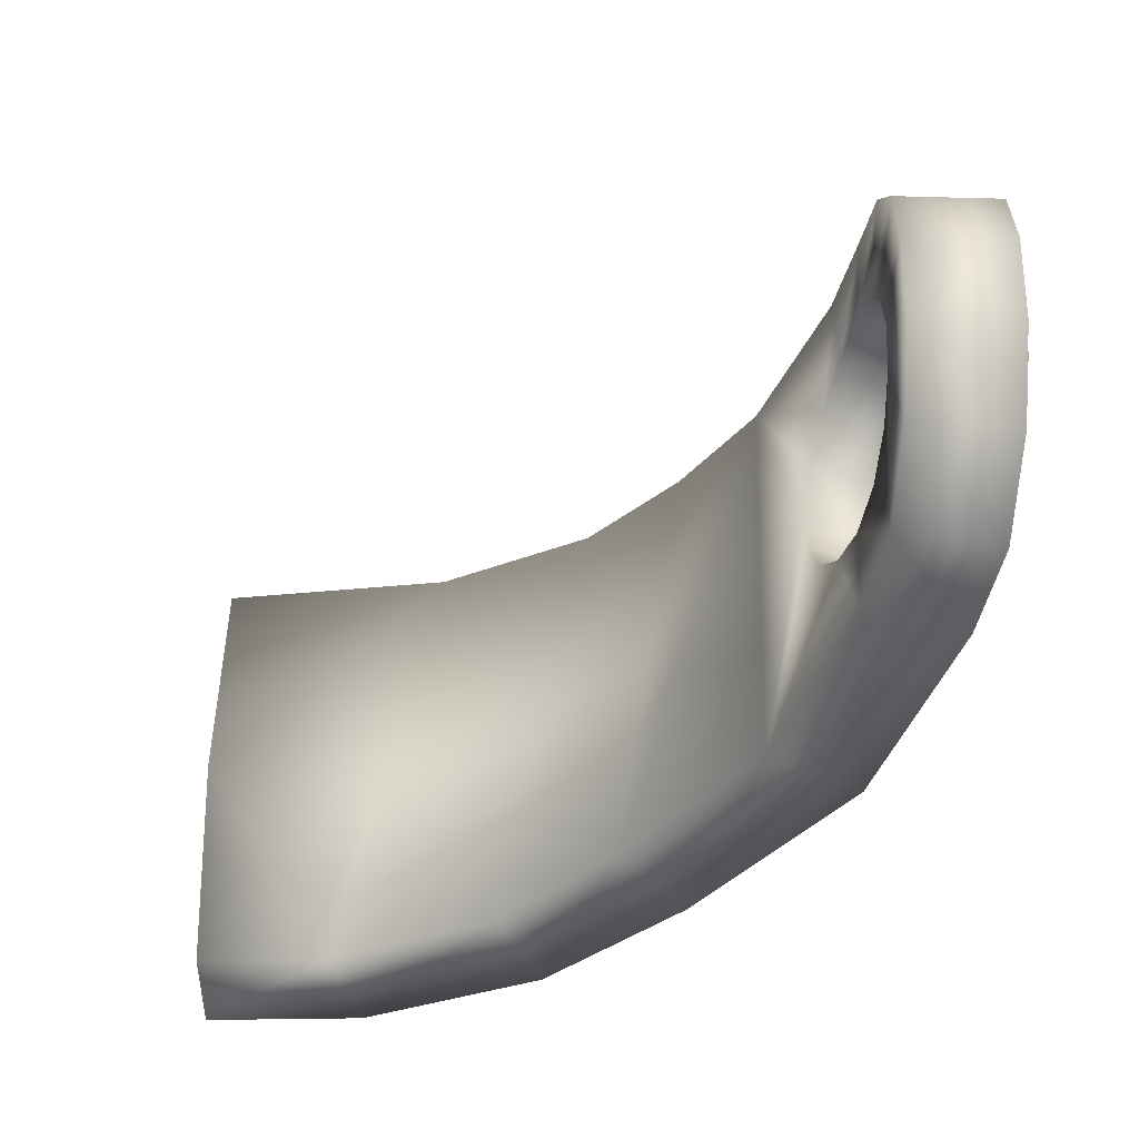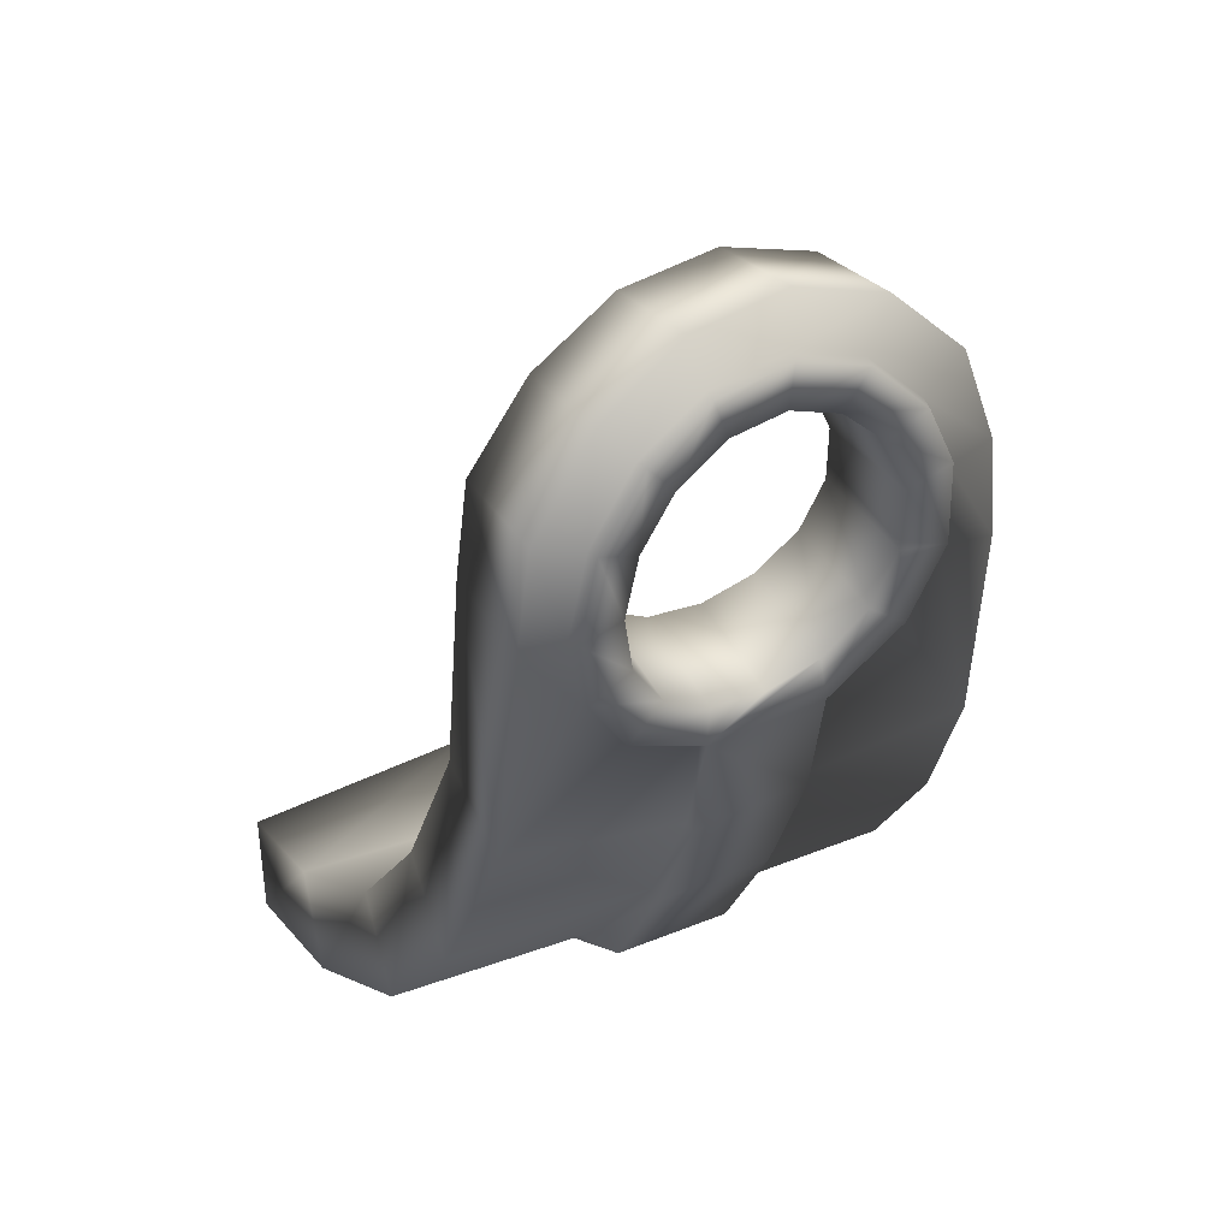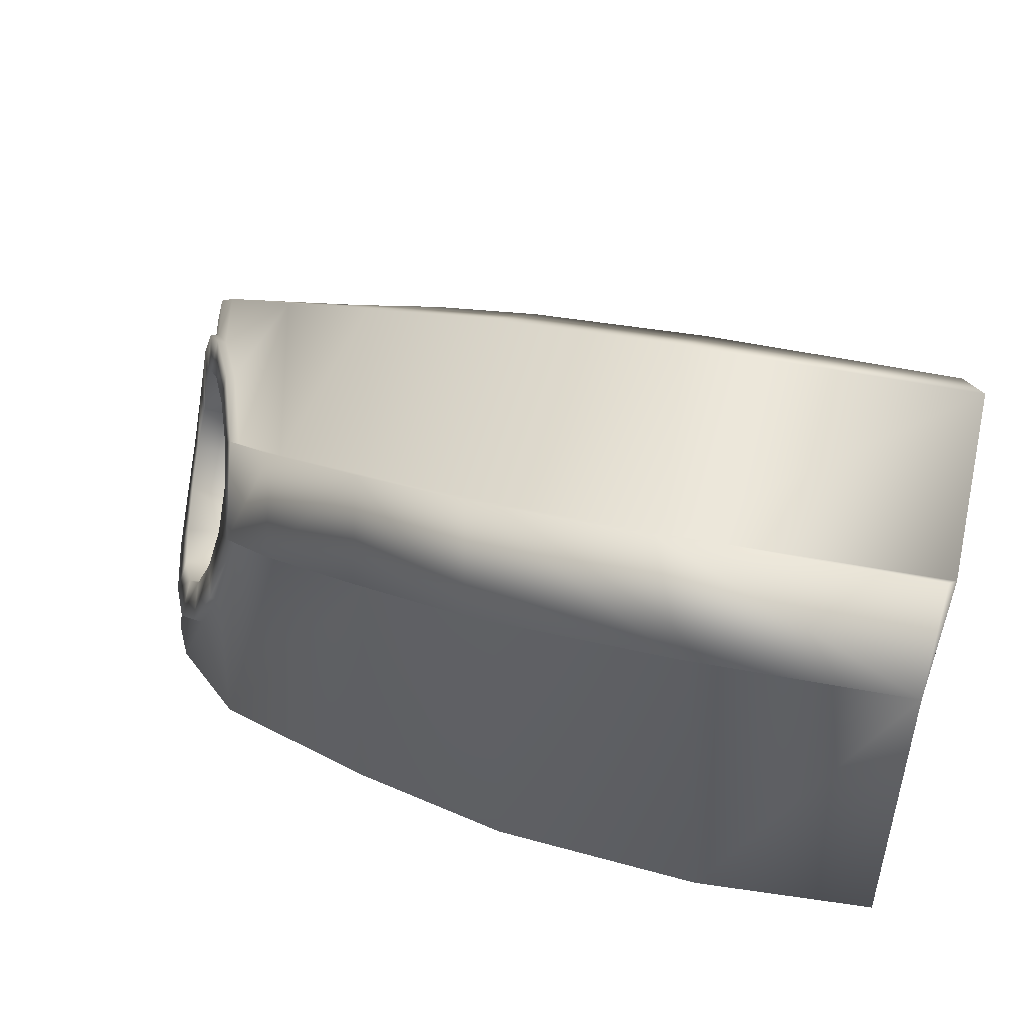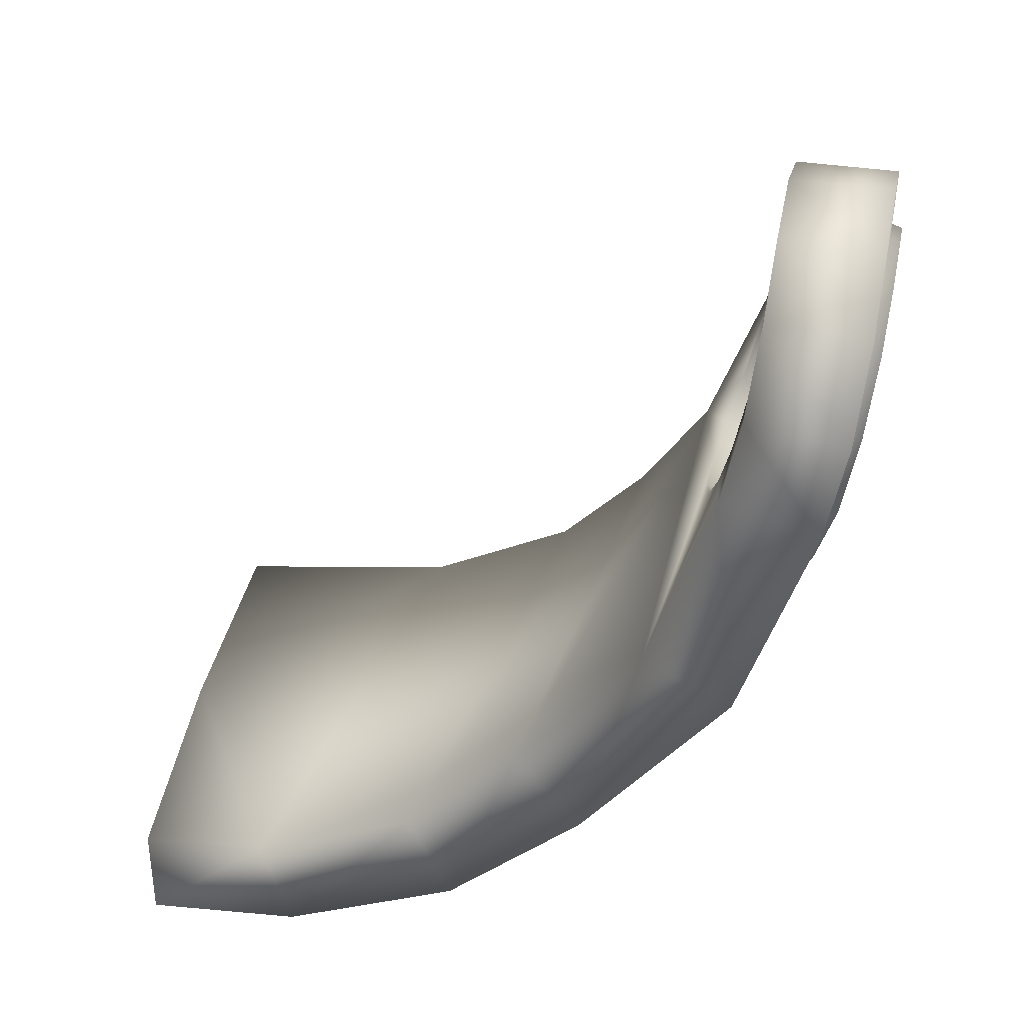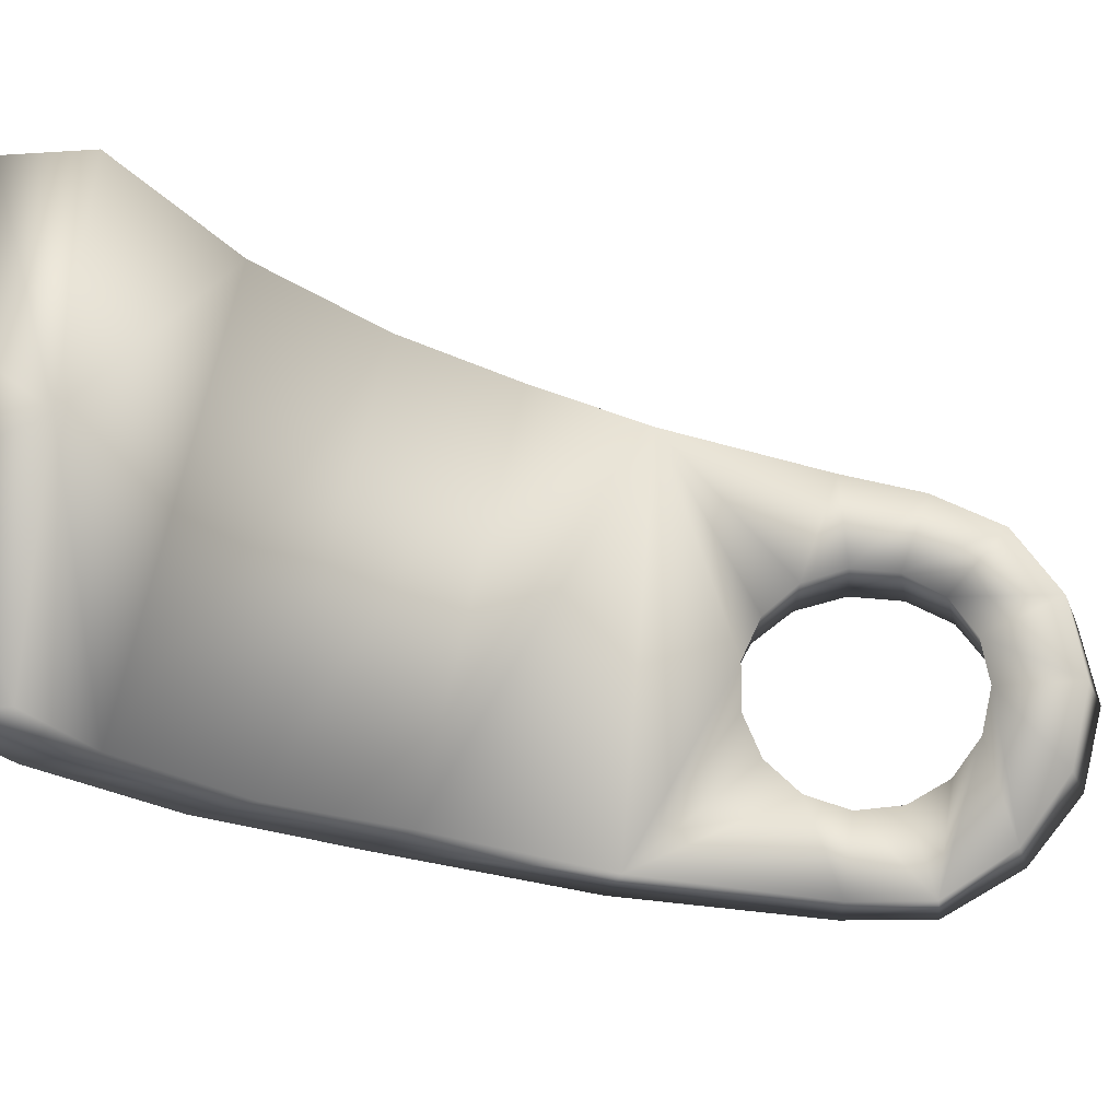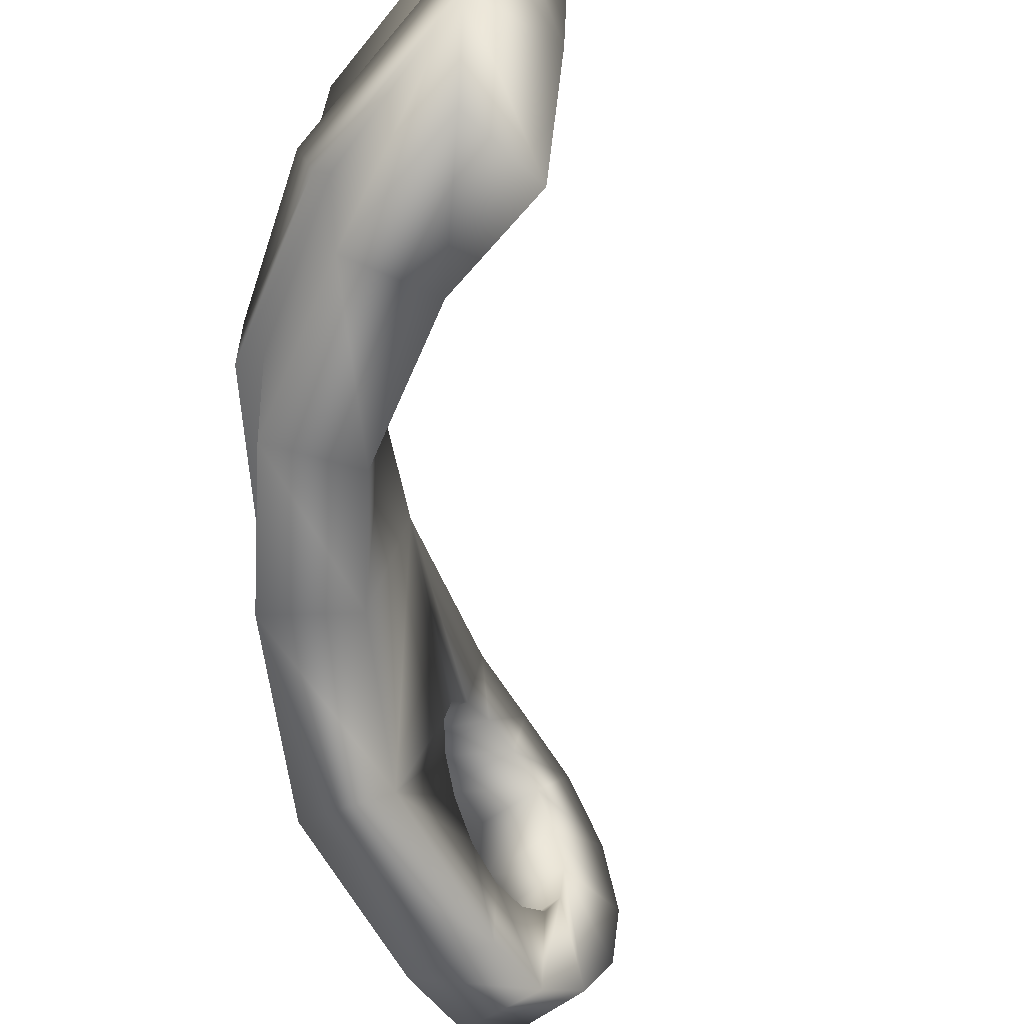
<metadata>
{"format":"obj","ext":"obj","renderer":"f3d","projection":"perspective","resolution":1024,"background":"white","views":[{"elev":42.1,"azim":178.0,"up":"+Y"},{"elev":26.5,"azim":-122.6,"up":"+Y"},{"elev":-75.2,"azim":-12.0,"up":"+Y"},{"elev":32.0,"azim":-171.7,"up":"+Y"},{"elev":-14.6,"azim":107.0,"up":"+Z"},{"elev":-49.4,"azim":44.8,"up":"+Z"}]}
</metadata>
<code>
o mesh40/mesh40-geometry#mesh40-geometry
v -0.5633 0.0753 -0.4045
v -0.5623 0.07139 -0.4229
v -0.5834 0.07101 -0.424
v -0.5624 0.05586 -0.4045
v -0.582 0.05877 -0.4391
v -0.5844 0.07535 -0.4056
v -0.5627 0.05364 -0.394
v -0.561 0.06035 -0.438
v -0.5817 0.05158 -0.4319
v -0.5832 0.06116 -0.42
v -0.5642 0.07139 -0.3861
v -0.5842 0.05227 -0.3951
v -0.5616 0.05364 -0.4149
v -0.5794 0.04085 -0.4494
v -0.5794 0.03756 -0.4391
v -0.5841 0.06456 -0.4056
v -0.5853 0.07101 -0.3872
v -0.5624 0.0474 -0.3853
v -0.5845 0.0552 -0.4056
v -0.5586 0.04418 -0.4483
v -0.5839 0.05126 -0.4313
v -0.5853 0.06038 -0.4203
v -0.5862 0.06388 -0.4058
v -0.5645 0.06035 -0.3709
v -0.5844 0.0455 -0.386
v -0.5868 0.06038 -0.3914
v -0.5837 0.05266 -0.4162
v -0.5604 0.0474 -0.4235
v -0.5751 0.02056 -0.4494
v -0.5759 0.02166 -0.4405
v -0.5815 0.03738 -0.4386
v -0.5847 0.06116 -0.3912
v -0.5855 0.05877 -0.372
v -0.5611 0.03825 -0.3799
v -0.583 0.03513 -0.3806
v -0.5866 0.05052 -0.3795
v -0.5585 0.03825 -0.4288
v -0.5547 0.02588 -0.4483
v -0.5804 0.03507 -0.4303
v -0.5823 0.04553 -0.4249
v -0.5631 0.04418 -0.3627
v -0.5849 0.03899 -0.3726
v -0.5562 0.02786 -0.4298
v -0.5596 -0.02531 -0.4444
v -0.5717 0.006734 -0.4357
v -0.578 0.021 -0.4399
v -0.5777 0.02314 -0.4313
v -0.5845 0.05158 -0.3792
v -0.5839 0.04085 -0.3638
v -0.5589 0.02786 -0.3786
v -0.5804 0.02322 -0.3793
v -0.5817 0.02261 -0.37
v -0.5405 -0.01634 -0.4429
v -0.5537 0.01804 -0.4263
v -0.5595 0.02588 -0.3579
v -0.5829 0.03756 -0.3717
v -0.5277 -0.06579 -0.4379
v -0.5681 -0.004685 -0.4256
v -0.5738 0.00724 -0.4357
v -0.5748 0.01198 -0.4278
v -0.5799 0.02056 -0.359
v -0.556 0.01804 -0.3818
v -0.5772 0.01198 -0.3825
v -0.577 0.007226 -0.3743
v -0.5796 0.02166 -0.37
v -0.5352 -0.05984 -0.3979
v -0.5132 -0.0504 -0.4365
v -0.5516 0.01048 -0.419
v -0.5664 -0.01043 -0.4089
v -0.5468 -0.01021 -0.3482
v -0.508 -0.08553 -0.3916
v -0.5557 -0.03324 -0.4041
v -0.498 -0.09193 -0.434
v -0.5506 0.006391 -0.4092
v -0.5702 -0.004521 -0.4257
v -0.5724 0.003337 -0.4203
v -0.564 -0.02226 -0.3492
v -0.5531 0.01048 -0.3888
v -0.574 0.003272 -0.3897
v -0.5722 -0.006119 -0.387
v -0.5749 0.00672 -0.3743
v -0.5373 -0.06133 -0.3979
v -0.5578 -0.03394 -0.4041
v -0.4887 -0.07288 -0.4339
v -0.5314 -0.03405 -0.341
v -0.5511 0.006391 -0.3985
v -0.5685 -0.01044 -0.409
v -0.5142 -0.08779 -0.3918
v -0.4703 -0.1027 -0.3863
v -0.4593 -0.1084 -0.4299
v -0.5712 -0.001332 -0.4102
v -0.5459 -0.04931 -0.3419
v -0.5718 -0.001333 -0.3995
v -0.5701 -0.006236 -0.387
v -0.5416 -0.05724 -0.3756
v -0.5613 -0.02938 -0.382
v -0.4528 -0.08821 -0.4299
v -0.5114 -0.05603 -0.3344
v -0.5592 -0.02882 -0.3819
v -0.4724 -0.1055 -0.3863
v -0.5187 -0.08387 -0.3693
v -0.4259 -0.111 -0.3828
v -0.4249 -0.1122 -0.4261
v -0.5395 -0.05587 -0.3756
v -0.5207 -0.07494 -0.3341
v -0.425 -0.09106 -0.4271
v -0.4778 -0.07396 -0.3286
v -0.4823 -0.1023 -0.3639
v -0.5125 -0.08172 -0.3691
v -0.4244 -0.08608 -0.3748
v -0.4844 -0.09398 -0.3281
v -0.4261 -0.1087 -0.3597
v -0.4272 -0.08062 -0.3253
v -0.4802 -0.09962 -0.3639
v -0.424 -0.1059 -0.3597
v -0.4272 -0.1017 -0.3239
f 1 2 3
f 1 4 2
f 2 5 3
f 1 3 6
f 1 7 4
f 2 4 8
f 2 8 5
f 3 5 9
f 6 3 10
f 11 1 6
f 1 11 7
f 7 12 4
f 8 4 13
f 8 14 5
f 5 15 9
f 3 9 10
f 6 10 16
f 11 6 17
f 11 18 7
f 18 12 7
f 12 19 4
f 4 19 13
f 8 13 20
f 20 14 8
f 5 14 15
f 15 21 9
f 10 9 22
f 16 10 23
f 6 16 17
f 24 11 17
f 11 24 18
f 18 25 12
f 26 19 12
f 19 27 13
f 13 28 20
f 20 29 14
f 14 30 15
f 15 31 21
f 22 9 21
f 23 10 22
f 26 16 23
f 17 16 32
f 24 17 33
f 24 34 18
f 18 35 25
f 12 25 36
f 23 19 26
f 26 12 36
f 23 27 19
f 13 27 28
f 28 37 20
f 38 29 20
f 14 29 30
f 30 31 15
f 21 31 39
f 22 21 40
f 23 22 27
f 32 16 26
f 17 32 33
f 41 24 33
f 24 41 34
f 34 35 18
f 25 35 42
f 36 25 42
f 36 32 26
f 27 40 28
f 37 28 39
f 20 37 43
f 38 44 29
f 20 43 38
f 30 29 45
f 30 46 31
f 31 47 39
f 21 39 40
f 22 40 27
f 32 48 33
f 41 33 49
f 41 50 34
f 34 51 35
f 42 35 52
f 48 36 42
f 48 32 36
f 28 40 39
f 43 37 39
f 53 44 38
f 29 44 45
f 43 54 38
f 45 46 30
f 31 46 47
f 43 39 47
f 33 48 49
f 55 41 49
f 41 55 50
f 50 51 34
f 35 51 52
f 52 56 42
f 56 48 42
f 57 44 53
f 38 54 53
f 45 44 58
f 54 43 47
f 45 59 46
f 47 46 60
f 48 56 49
f 55 49 61
f 50 55 62
f 50 63 51
f 51 64 52
f 65 56 52
f 44 57 66
f 67 57 53
f 54 68 53
f 58 44 69
f 58 59 45
f 54 47 60
f 46 59 60
f 49 56 61
f 70 55 61
f 55 70 62
f 62 63 50
f 51 63 64
f 64 65 52
f 56 65 61
f 71 66 57
f 44 66 72
f 73 57 67
f 70 67 53
f 68 54 60
f 68 74 53
f 69 44 72
f 69 75 58
f 58 75 59
f 60 59 76
f 70 61 77
f 62 70 78
f 62 79 63
f 63 80 64
f 81 65 64
f 65 77 61
f 71 82 66
f 71 57 73
f 66 83 72
f 84 73 67
f 70 85 67
f 86 70 53
f 68 60 76
f 74 68 76
f 86 53 74
f 72 87 69
f 87 75 69
f 59 75 76
f 85 70 77
f 78 70 86
f 78 79 62
f 63 79 80
f 64 80 81
f 65 81 77
f 71 88 82
f 66 82 83
f 89 71 73
f 72 83 87
f 90 73 84
f 85 84 67
f 74 76 91
f 86 74 91
f 91 75 87
f 76 75 91
f 85 77 92
f 78 86 93
f 78 93 79
f 79 87 80
f 94 81 80
f 81 94 77
f 89 88 71
f 95 82 88
f 83 82 95
f 89 73 90
f 87 83 96
f 97 90 84
f 85 98 84
f 86 91 93
f 91 87 93
f 77 99 92
f 98 85 92
f 79 93 87
f 80 87 96
f 96 94 80
f 94 99 77
f 89 100 88
f 95 88 101
f 96 83 95
f 102 89 90
f 103 90 97
f 98 97 84
f 99 104 92
f 98 92 105
f 99 94 96
f 102 100 89
f 101 88 100
f 101 104 95
f 95 99 96
f 102 90 103
f 103 97 106
f 107 97 98
f 104 99 95
f 92 104 105
f 107 98 105
f 108 100 102
f 108 101 100
f 109 104 101
f 106 102 103
f 110 106 97
f 107 110 97
f 105 104 109
f 107 105 111
f 112 108 102
f 108 109 101
f 110 102 106
f 113 110 107
f 111 105 109
f 113 107 111
f 112 114 108
f 115 112 102
f 114 109 108
f 110 115 102
f 113 116 110
f 111 109 114
f 116 113 111
f 115 114 112
f 110 116 115
f 116 111 114
f 116 114 115
f 3 2 1
f 2 4 1
f 3 5 2
f 6 3 1
f 4 7 1
f 8 4 2
f 5 8 2
f 9 5 3
f 10 3 6
f 6 1 11
f 7 11 1
f 4 12 7
f 13 4 8
f 5 14 8
f 9 15 5
f 10 9 3
f 16 10 6
f 17 6 11
f 7 18 11
f 7 12 18
f 4 19 12
f 13 19 4
f 20 13 8
f 8 14 20
f 15 14 5
f 9 21 15
f 22 9 10
f 23 10 16
f 17 16 6
f 17 11 24
f 18 24 11
f 12 25 18
f 12 19 26
f 13 27 19
f 20 28 13
f 14 29 20
f 15 30 14
f 21 31 15
f 21 9 22
f 22 10 23
f 23 16 26
f 32 16 17
f 33 17 24
f 18 34 24
f 25 35 18
f 36 25 12
f 26 19 23
f 36 12 26
f 19 27 23
f 28 27 13
f 20 37 28
f 20 29 38
f 30 29 14
f 15 31 30
f 39 31 21
f 40 21 22
f 27 22 23
f 26 16 32
f 33 32 17
f 33 24 41
f 34 41 24
f 18 35 34
f 42 35 25
f 42 25 36
f 26 32 36
f 28 40 27
f 39 28 37
f 43 37 20
f 29 44 38
f 38 43 20
f 45 29 30
f 31 46 30
f 39 47 31
f 40 39 21
f 27 40 22
f 33 48 32
f 49 33 41
f 34 50 41
f 35 51 34
f 52 35 42
f 42 36 48
f 36 32 48
f 39 40 28
f 39 37 43
f 38 44 53
f 45 44 29
f 38 54 43
f 30 46 45
f 47 46 31
f 47 39 43
f 49 48 33
f 49 41 55
f 50 55 41
f 34 51 50
f 52 51 35
f 42 56 52
f 42 48 56
f 53 44 57
f 53 54 38
f 58 44 45
f 47 43 54
f 46 59 45
f 60 46 47
f 49 56 48
f 61 49 55
f 62 55 50
f 51 63 50
f 52 64 51
f 52 56 65
f 66 57 44
f 53 57 67
f 53 68 54
f 69 44 58
f 45 59 58
f 60 47 54
f 60 59 46
f 61 56 49
f 61 55 70
f 62 70 55
f 50 63 62
f 64 63 51
f 52 65 64
f 61 65 56
f 57 66 71
f 72 66 44
f 67 57 73
f 53 67 70
f 60 54 68
f 53 74 68
f 72 44 69
f 58 75 69
f 59 75 58
f 76 59 60
f 77 61 70
f 78 70 62
f 63 79 62
f 64 80 63
f 64 65 81
f 61 77 65
f 66 82 71
f 73 57 71
f 72 83 66
f 67 73 84
f 67 85 70
f 53 70 86
f 76 60 68
f 76 68 74
f 74 53 86
f 69 87 72
f 69 75 87
f 76 75 59
f 77 70 85
f 86 70 78
f 62 79 78
f 80 79 63
f 81 80 64
f 77 81 65
f 82 88 71
f 83 82 66
f 73 71 89
f 87 83 72
f 84 73 90
f 67 84 85
f 91 76 74
f 91 74 86
f 87 75 91
f 91 75 76
f 92 77 85
f 93 86 78
f 79 93 78
f 80 87 79
f 80 81 94
f 77 94 81
f 71 88 89
f 88 82 95
f 95 82 83
f 90 73 89
f 96 83 87
f 84 90 97
f 84 98 85
f 93 91 86
f 93 87 91
f 92 99 77
f 92 85 98
f 87 93 79
f 96 87 80
f 80 94 96
f 77 99 94
f 88 100 89
f 101 88 95
f 95 83 96
f 90 89 102
f 97 90 103
f 84 97 98
f 92 104 99
f 105 92 98
f 96 94 99
f 89 100 102
f 100 88 101
f 95 104 101
f 96 99 95
f 103 90 102
f 106 97 103
f 98 97 107
f 95 99 104
f 105 104 92
f 105 98 107
f 102 100 108
f 100 101 108
f 101 104 109
f 103 102 106
f 97 106 110
f 97 110 107
f 109 104 105
f 111 105 107
f 102 108 112
f 101 109 108
f 106 102 110
f 107 110 113
f 109 105 111
f 111 107 113
f 108 114 112
f 102 112 115
f 108 109 114
f 102 115 110
f 110 116 113
f 114 109 111
f 111 113 116
f 112 114 115
f 115 116 110
f 114 111 116
f 115 114 116

</code>
